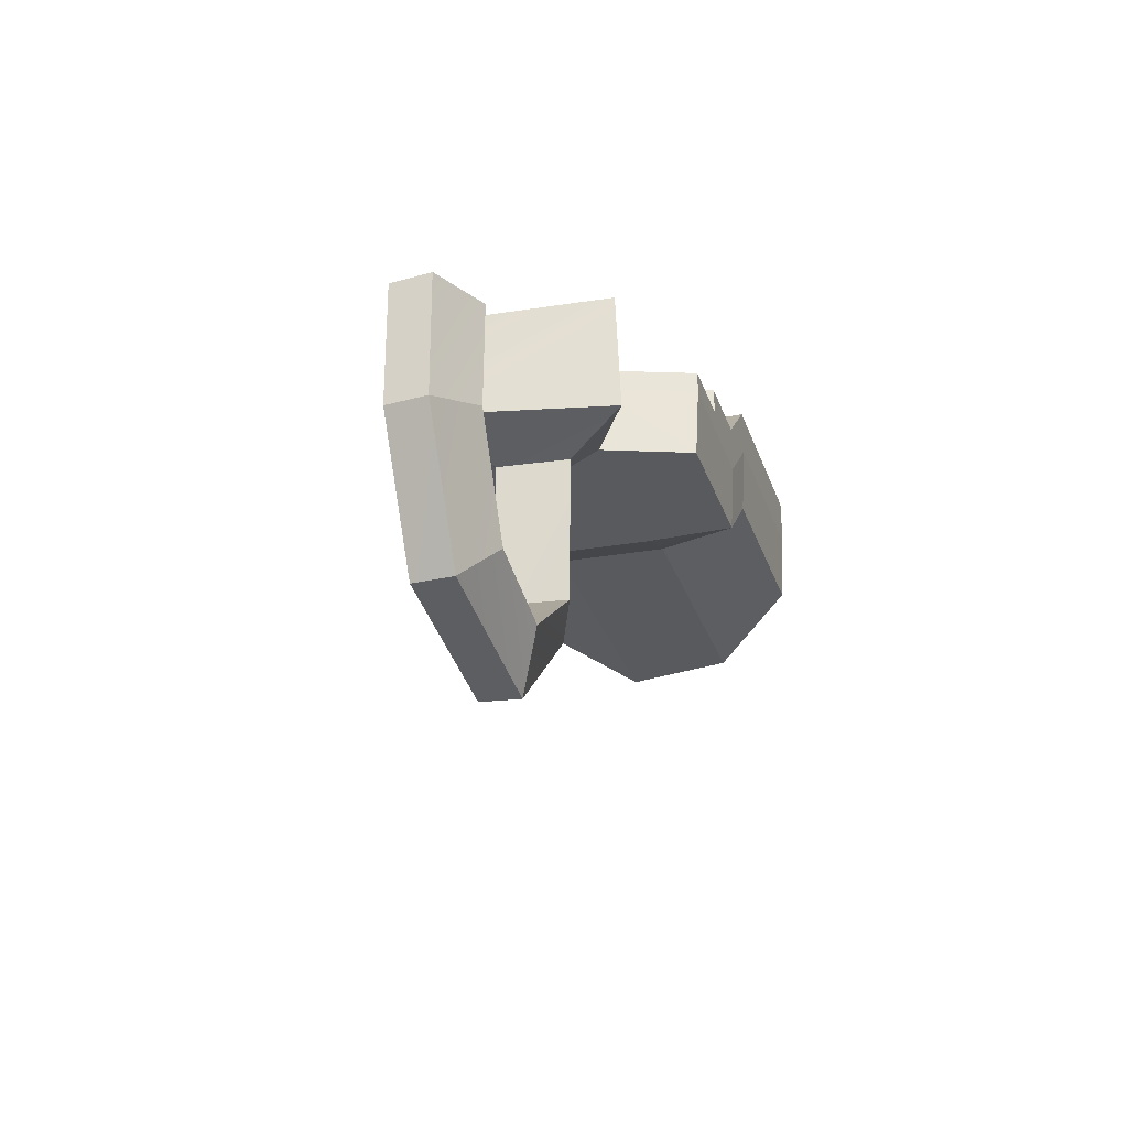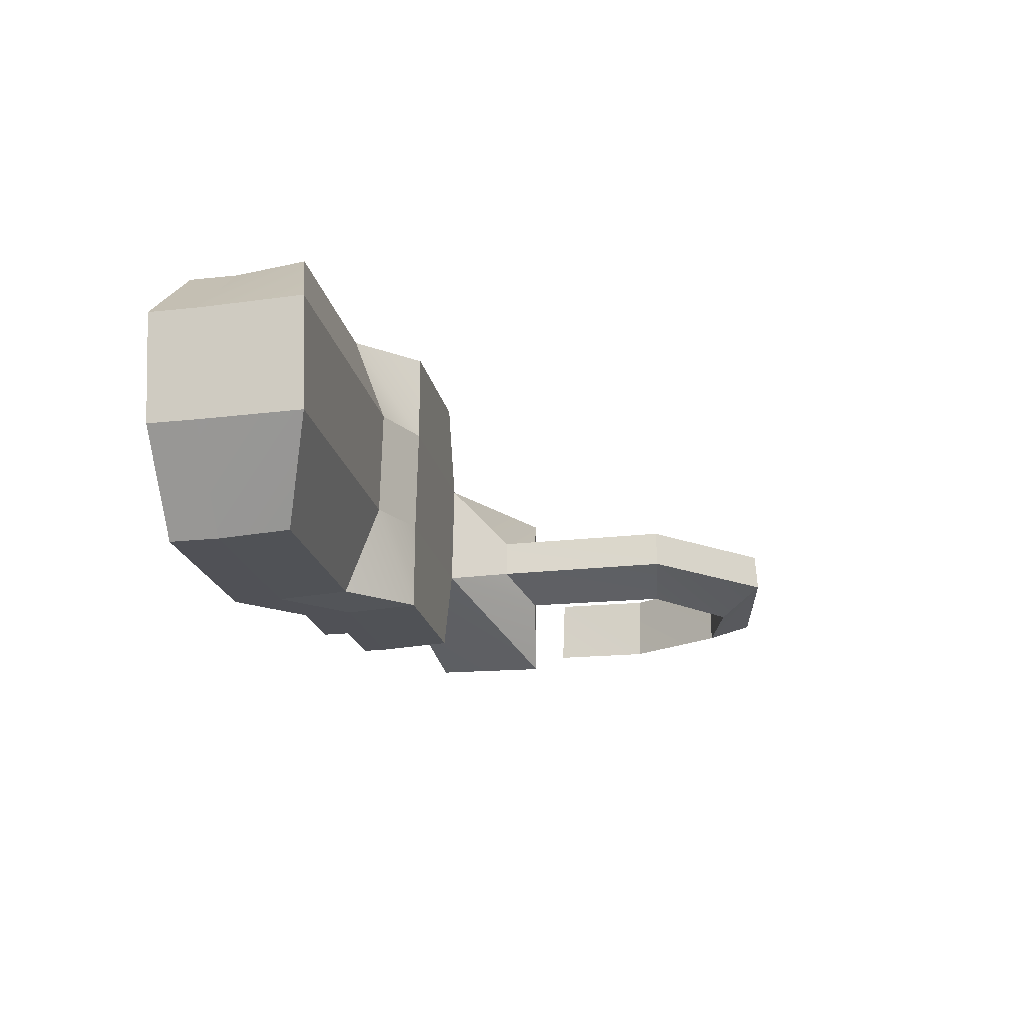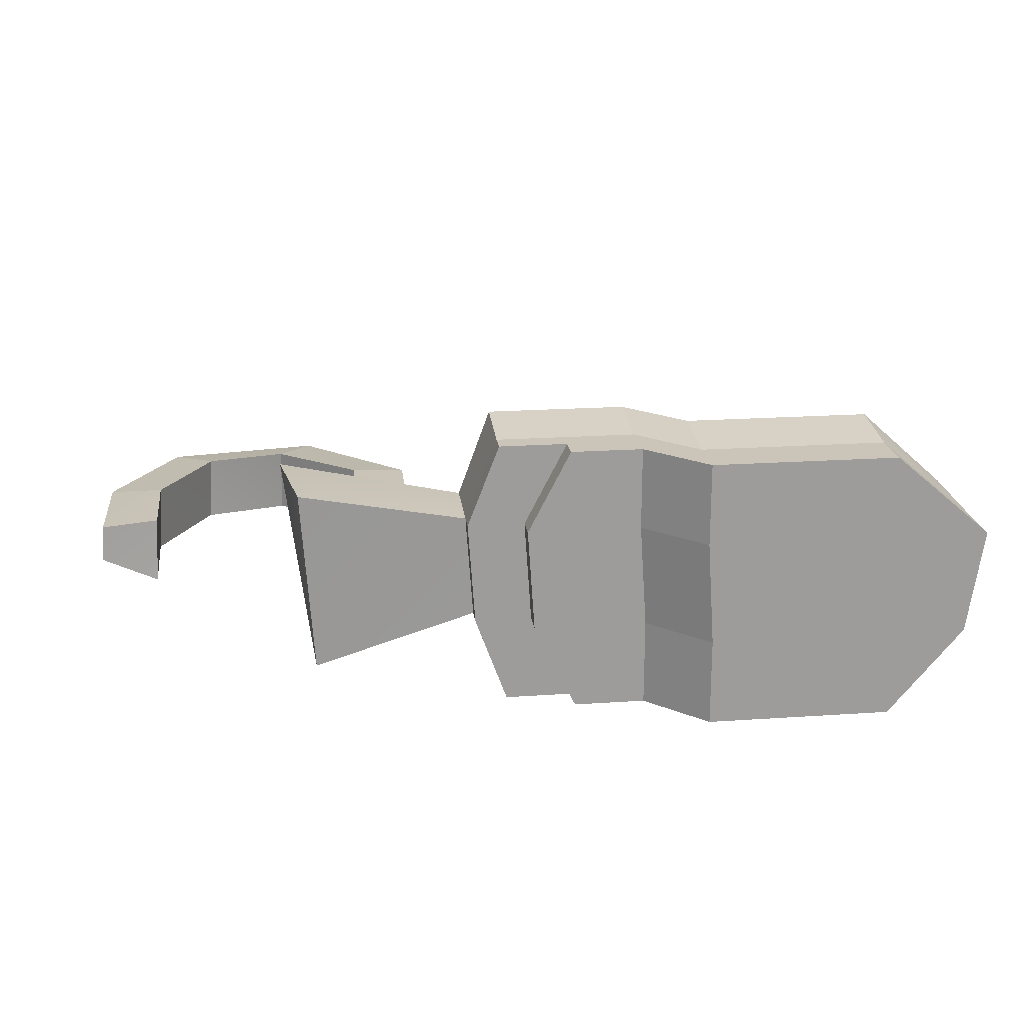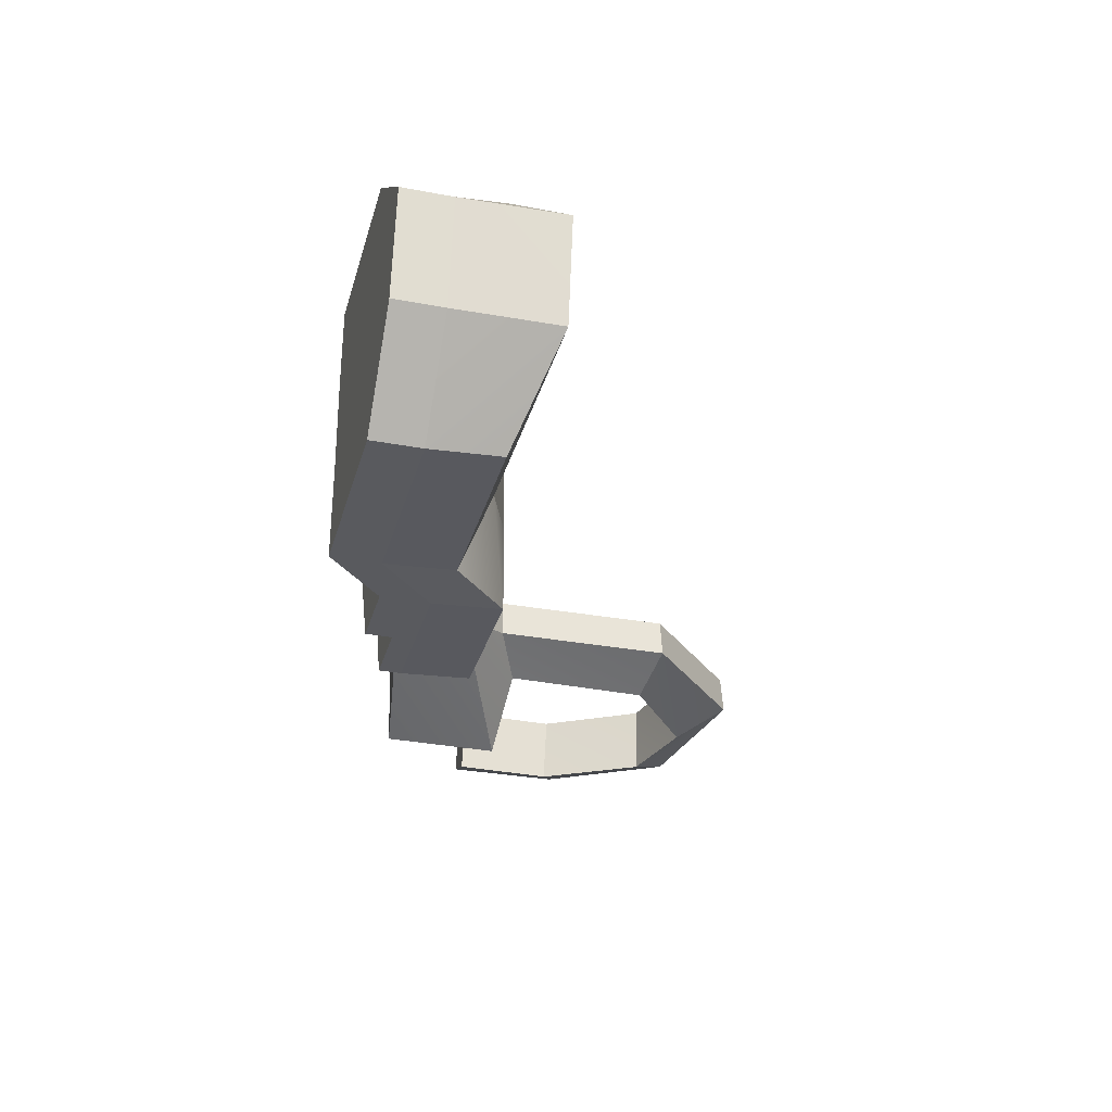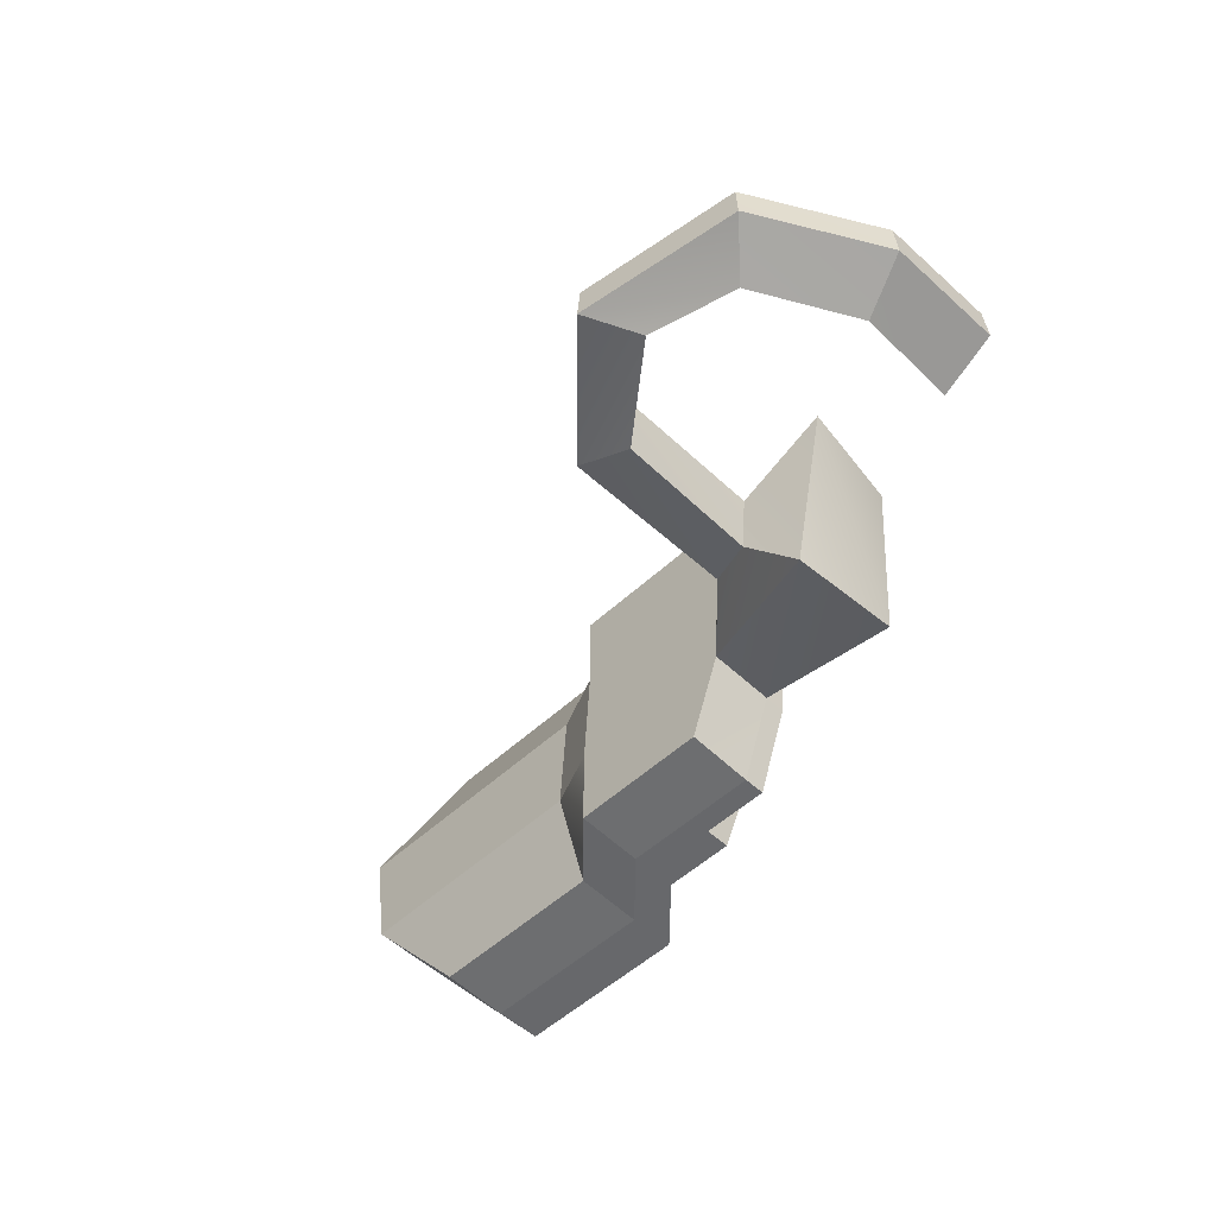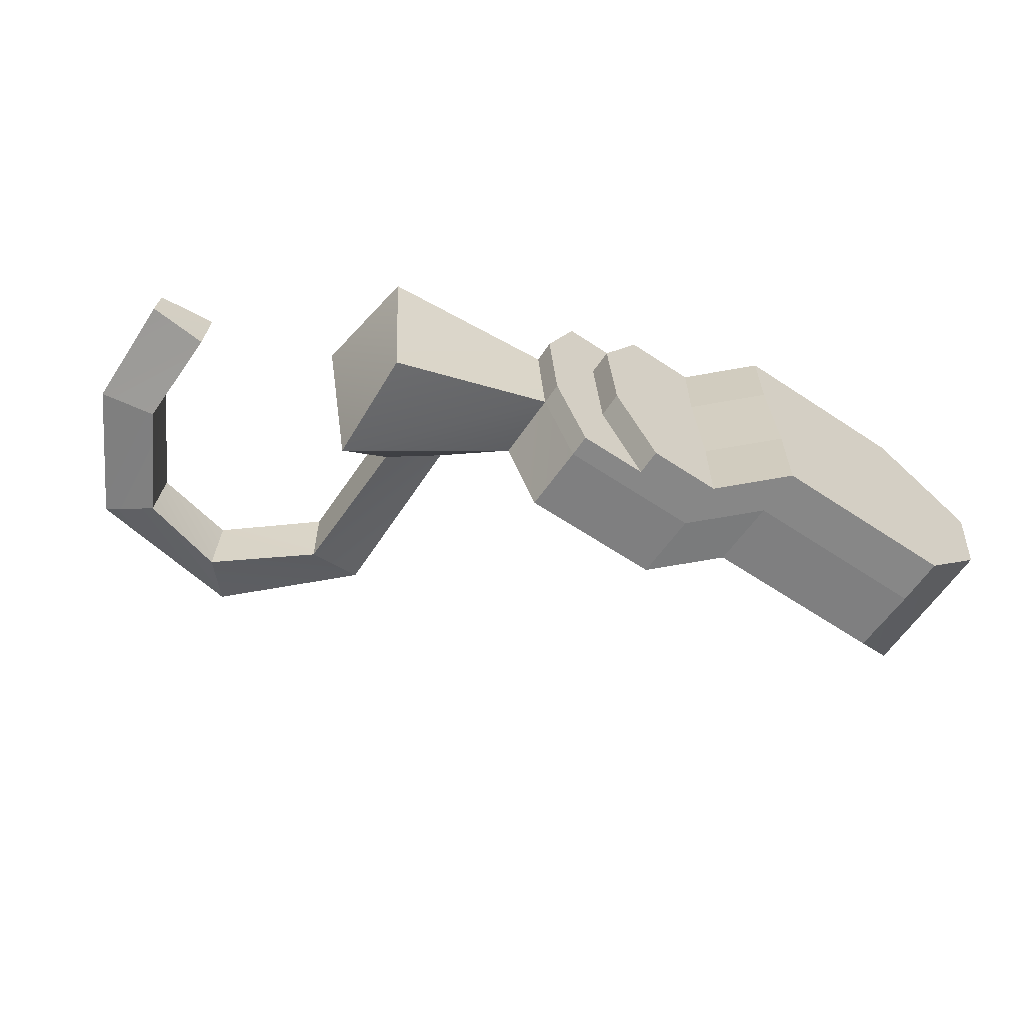
<metadata>
{"format":"obj","ext":"obj","renderer":"f3d","projection":"perspective","resolution":1024,"background":"white","views":[{"elev":-30.6,"azim":107.4,"up":"+Y"},{"elev":-20.5,"azim":-78.9,"up":"+Z"},{"elev":20.3,"azim":172.9,"up":"+Z"},{"elev":-31.6,"azim":-105.0,"up":"+Z"},{"elev":-52.3,"azim":45.0,"up":"+Z"},{"elev":-62.6,"azim":146.0,"up":"+Z"}]}
</metadata>
<code>
o World2Base6
g World2Base6
v -39.23 19.72 -29.03
v -46.01 22 -29.71
v -39.85 23.7 -28.99
v -46.01 24.5 -29.82
v -64.75 22.87 -29.71
v -64.19 22.88 -33.6
v -64.75 26.57 -29.82
v -64.19 26.57 -33.65
v -46.27 22.01 -33.6
v -40.51 19.52 -36.04
v -46.27 24.51 -33.65
v -40.31 23.6 -35.93
v -34.2 19.38 -33.77
v -32.12 19.19 -32.91
v -34.33 19.26 -31.3
v -32.21 19.16 -31.54
v -48.12 22 -29.71
v -48.38 22.01 -33.6
v -47.18 24.5 -26.79
v -47.18 22 -26.49
v -48.12 24.5 -26.79
v -48.12 22 -26.49
v -47.45 22.01 -36.74
v -47.45 24.51 -36.88
v -48.38 22.01 -36.74
v -48.38 24.51 -36.88
v -46.27 25.31 -33.65
v -46.01 25.31 -29.82
v -48.38 25.31 -33.65
v -48.12 25.31 -29.82
v -49.94 25.31 -36.88
v -47.45 25.31 -36.88
v -47.18 25.31 -26.79
v -49.68 25.31 -26.79
v -64.75 27.37 -29.82
v -64.19 27.38 -33.65
v -61.47 27.38 -36.88
v -61.47 26.57 -36.88
v -61.47 24.07 -36.74
v -61.2 24.06 -26.49
v -61.2 26.57 -26.79
v -61.2 27.37 -26.79
v -48.38 26.25 -33.65
v -48.12 26.25 -29.82
v -52.57 26.25 -33.65
v -52.31 26.25 -29.82
v -49.94 26.25 -36.88
v -52.57 26.25 -36.88
v -52.57 22.01 -33.6
v -52.57 22.01 -36.74
v -52.57 24.51 -36.88
v -52.57 25.31 -36.88
v -52.31 24.5 -26.79
v -52.31 22 -26.49
v -49.68 26.25 -26.79
v -52.31 26.25 -26.79
v -52.31 25.31 -26.79
v -52.31 22 -29.71
v -64.75 28.31 -29.82
v -64.19 28.32 -33.65
v -61.2 28.31 -26.79
v -61.47 28.32 -36.88
v -54.4 28.31 -26.79
v -54.4 27.37 -26.79
v -54.4 28.31 -29.82
v -54.67 27.38 -36.88
v -54.67 28.32 -36.88
v -54.67 28.32 -33.65
v -54.67 22.88 -33.6
v -54.67 24.07 -36.74
v -54.4 26.57 -26.79
v -54.4 24.06 -26.49
v -54.67 26.57 -36.88
v -54.4 22.87 -29.71
v -42.47 19.2 -33.77
v -44.37 20.07 -32.91
v -42.31 19.27 -31.3
v -44.27 20.07 -31.54
v -42.37 13.97 -33.77
v -44.43 13.65 -32.91
v -42.28 14.12 -31.3
v -44.36 13.7 -31.54
v -39.2 11.41 -33.77
v -40.48 9.769 -32.91
v -39.22 11.58 -31.3
v -40.46 9.858 -31.54
v -36.09 12.21 -33.77
v -34.67 10.68 -32.91
v -36.26 12.21 -31.3
v -34.75 10.72 -31.54
v -34.13 15.76 -33.77
v -32.19 15.01 -32.91
v -34.29 15.68 -31.3
v -32.28 15.01 -31.54
f 3 4 2 1
f 7 8 6 5
f 11 12 10 9
f 12 3 1 10
f 12 11 4 3
f 15 16 14 13
f 17 18 9 2
f 21 22 20 19
f 25 26 24 23
f 29 30 28 27
f 27 28 4 11
f 31 32 24 26
f 33 34 21 19
f 35 36 8 7
f 23 24 11 9
f 25 23 9 18
f 37 38 8 36
f 38 39 6 8
f 24 32 27 11
f 32 31 29 27
f 19 20 2 4
f 33 19 4 28
f 20 22 17 2
f 40 41 7 5
f 41 42 35 7
f 34 33 28 30
f 45 46 44 43
f 48 45 43 47
f 49 50 25 18
f 51 52 31 26
f 53 54 22 21
f 46 56 55 44
f 57 53 21 34
f 50 51 26 25
f 54 58 17 22
f 58 49 18 17
f 44 55 34 30
f 59 60 36 35
f 55 56 57 34
f 61 59 35 42
f 43 44 30 29
f 60 62 37 36
f 47 43 29 31
f 48 47 31 52
f 63 64 57 56
f 65 63 56 46
f 66 67 48 52
f 68 65 46 45
f 69 70 50 49
f 71 72 54 53
f 67 68 45 48
f 64 71 53 57
f 73 66 52 51
f 72 74 58 54
f 74 69 49 58
f 70 73 51 50
f 61 42 64 63
f 59 61 63 65
f 37 62 67 66
f 60 59 65 68
f 6 39 70 69
f 41 40 72 71
f 62 60 68 67
f 42 41 71 64
f 38 37 66 73
f 40 5 74 72
f 5 6 69 74
f 39 38 73 70
f 75 76 9 10
f 77 75 10 1
f 76 78 2 9
f 78 77 1 2
f 79 80 76 75
f 81 79 75 77
f 80 82 78 76
f 82 81 77 78
f 83 84 80 79
f 85 83 79 81
f 84 86 82 80
f 86 85 81 82
f 87 88 84 83
f 89 87 83 85
f 88 90 86 84
f 90 89 85 86
f 91 92 88 87
f 93 91 87 89
f 92 94 90 88
f 94 93 89 90
f 13 14 92 91
f 15 13 91 93
f 14 16 94 92
f 16 15 93 94

</code>
